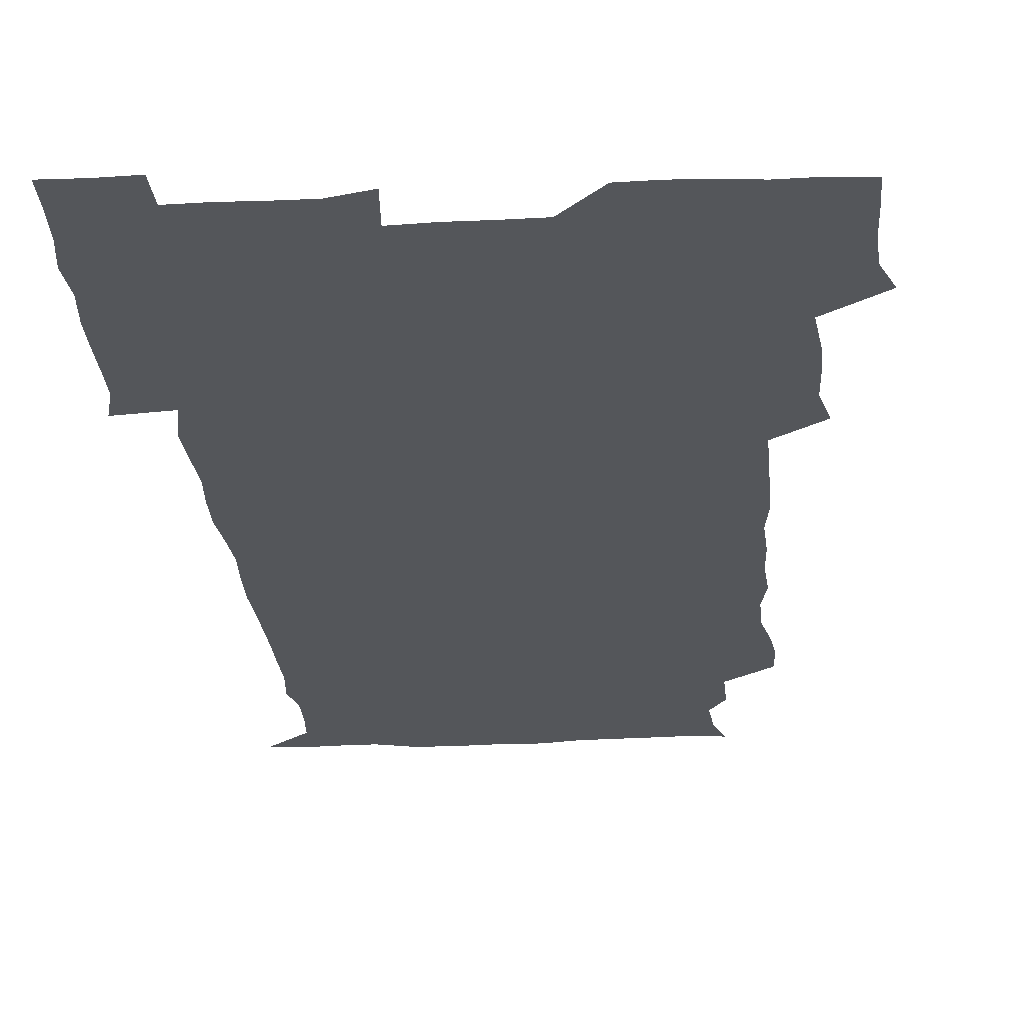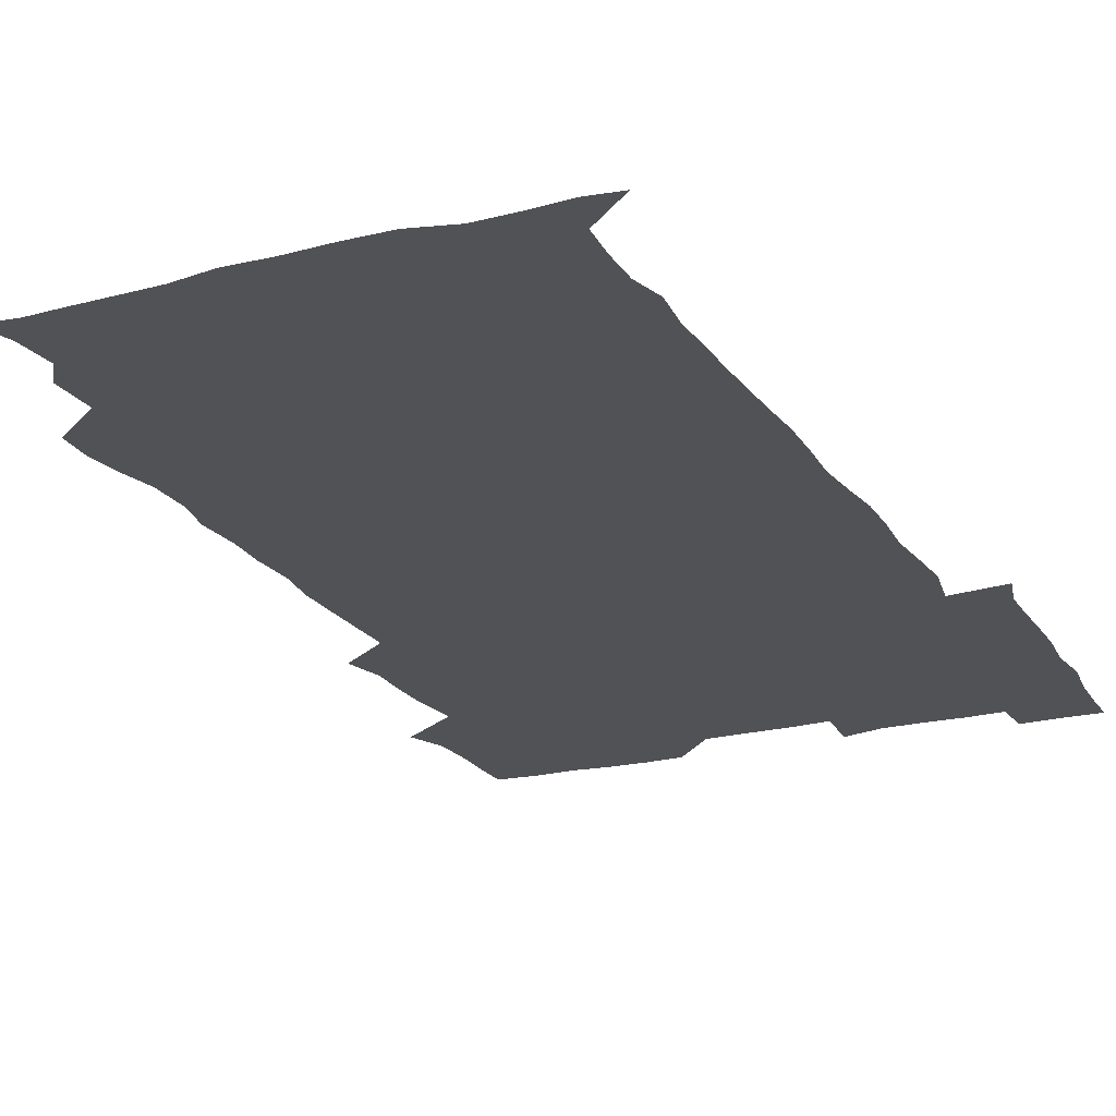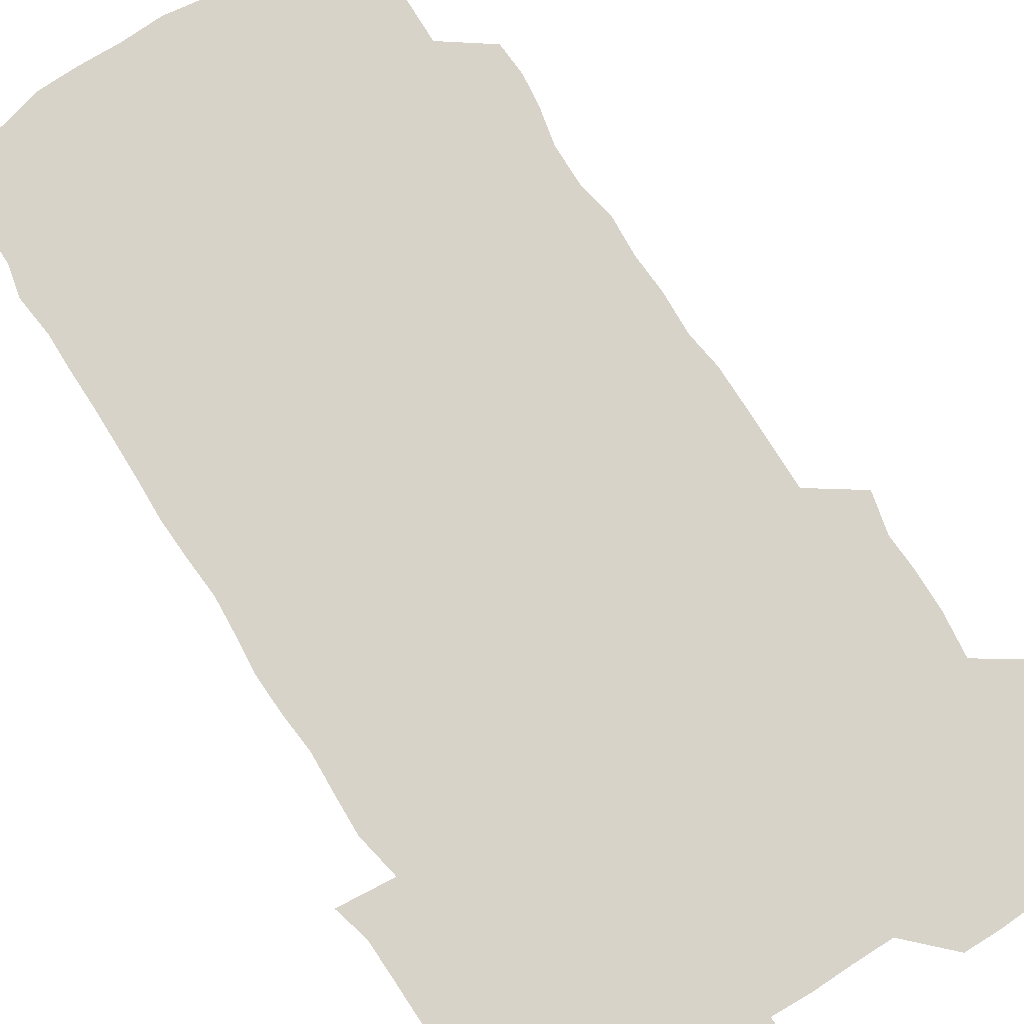
<metadata>
{"format":"obj","ext":"obj","renderer":"f3d","projection":"perspective","resolution":1024,"background":"white","views":[{"elev":-25.7,"azim":-175.9,"up":"+Z"},{"elev":-21.3,"azim":24.1,"up":"+Z"},{"elev":77.2,"azim":146.4,"up":"+Z"}]}
</metadata>
<code>
v 474.2 526.6 0
v 479.7 540.2 0
v 480.7 555.1 0
v 480.6 570.5 0
v 480.9 585.4 0
v 490.5 447.4 0
v 494.5 463 0
v 494.1 477.3 0
v 494.5 492.9 0
v 496.8 511 0
v 497.8 525.9 0
v 496.7 540.4 0
v 497 554.9 0
v 498 569 0
v 495.6 586.8 0
v 506 248.4 0
v 505.5 261.7 0
v 507.2 274.6 0
v 510.8 289.6 0
v 511.2 306.2 0
v 508.7 320.4 0
v 510 337.3 0
v 509.4 352.7 0
v 510.4 369.8 0
v 508.6 384.7 0
v 508.8 400.2 0
v 509.2 416.3 0
v 509.7 433.8 0
v 509.3 449.3 0
v 511.2 465 0
v 509.3 479.2 0
v 511.1 495.3 0
v 511.9 510.7 0
v 512.3 525.5 0
v 510.5 540.6 0
v 513.3 554.9 0
v 512.1 570 0
v 510.8 586.4 0
v 524.1 177.7 0
v 528.8 190.4 0
v 530.3 206.3 0
v 523.7 216.9 0
v 524.4 234.8 0
v 526.6 252.7 0
v 529.6 269.4 0
v 529.1 284.6 0
v 528.4 299.1 0
v 528.9 314.1 0
v 527.6 328.6 0
v 527.4 343.8 0
v 527.1 358.8 0
v 527.5 374.4 0
v 527.1 389.6 0
v 526.5 404.6 0
v 526 419.7 0
v 527.3 436 0
v 526.5 450.8 0
v 527.4 466.3 0
v 526.2 480.9 0
v 527.9 496.5 0
v 526.7 511.1 0
v 526.7 525.9 0
v 527.5 540.5 0
v 527.4 555 0
v 526.5 570.6 0
v 525.3 587.9 0
v 537.8 179.5 0
v 538 188.7 0
v 543.6 211.1 0
v 541.8 225 0
v 541.8 240.2 0
v 544.2 257.3 0
v 544.4 272.3 0
v 544.1 287.1 0
v 544.5 302.4 0
v 543.4 316.4 0
v 542.7 331.1 0
v 544.8 348.3 0
v 543.3 361.6 0
v 543.1 376.6 0
v 543 391.7 0
v 542.2 406.3 0
v 542.1 421.5 0
v 541.4 436.1 0
v 542 451.6 0
v 542.3 466.7 0
v 542.3 481.7 0
v 542.4 496.5 0
v 542.3 511.1 0
v 542.9 525.7 0
v 542.6 540.1 0
v 542.8 553.8 0
v 540.8 571.1 0
v 539.3 588.4 0
v 549.9 178.9 0
v 554.7 195.7 0
v 557.8 213.2 0
v 558.7 229.2 0
v 559.6 245.1 0
v 559.4 259.4 0
v 558.7 273.4 0
v 558.8 288.5 0
v 558.3 302.9 0
v 557.9 317.4 0
v 557.7 332.5 0
v 557.4 346.8 0
v 558 362.6 0
v 557.9 377.5 0
v 557.4 392 0
v 558.2 408 0
v 557.6 422.3 0
v 557.3 437.1 0
v 557.2 452 0
v 557.5 467.2 0
v 557.6 482 0
v 557.4 496.6 0
v 557.4 511.2 0
v 557.3 525.7 0
v 557.4 540 0
v 556.9 554.4 0
v 555.3 570.5 0
v 553.2 587.9 0
v 564.7 178.5 0
v 569.5 196.5 0
v 573.3 216.1 0
v 573.6 230.6 0
v 573.4 244.8 0
v 573.3 259.6 0
v 573.4 274.4 0
v 572.7 288.4 0
v 572.4 302.9 0
v 572.6 318.3 0
v 572.7 333.3 0
v 572.7 348.1 0
v 573.3 364 0
v 572.7 378.1 0
v 571.7 392 0
v 572.3 407.6 0
v 571.8 421.9 0
v 572.5 438 0
v 572.1 452.4 0
v 572 467 0
v 571.9 481.8 0
v 571.8 496.4 0
v 572 511.2 0
v 572.1 525.7 0
v 572.2 539.9 0
v 571.2 555.1 0
v 569.2 571.5 0
v 581.6 177.9 0
v 583.8 191.8 0
v 586.5 214.8 0
v 587.7 231.3 0
v 587.8 245.7 0
v 587.1 258.5 0
v 587.4 274.5 0
v 587 288.4 0
v 586.9 303.3 0
v 587.3 319.2 0
v 587 333.3 0
v 586.6 346.2 0
v 587.2 364.2 0
v 587.5 379.1 0
v 586.8 392.8 0
v 586.7 407.4 0
v 585.9 421.2 0
v 586.7 437.7 0
v 586.7 452.4 0
v 586.6 467.1 0
v 586.6 481.8 0
v 586.7 496.6 0
v 586.9 511.3 0
v 586.6 525.8 0
v 586.6 540.1 0
v 586.2 555.1 0
v 584.9 571.2 0
v 597.1 175.4 0
v 600.2 195.4 0
v 601 214.4 0
v 601.6 231.2 0
v 601.6 245.3 0
v 601.1 258.1 0
v 601.5 274.6 0
v 601.5 288.5 0
v 601.5 303.9 0
v 601.4 318 0
v 601.3 332.5 0
v 601.7 347.8 0
v 601.4 362.6 0
v 601.4 379.2 0
v 601.4 393.1 0
v 601.3 407.8 0
v 601.1 422.4 0
v 601.2 437.2 0
v 601.4 452.7 0
v 601.4 467.4 0
v 601.3 481.9 0
v 601.4 496.8 0
v 601.6 511.4 0
v 601.4 525.8 0
v 601.1 540.7 0
v 601.1 555.3 0
v 600.6 571.3 0
v 614 175.8 0
v 615.6 197.2 0
v 615.8 213 0
v 615.6 230.3 0
v 615.6 245.7 0
v 615.7 259.6 0
v 615.9 273.5 0
v 616 289.3 0
v 615.7 303.7 0
v 615.6 318.9 0
v 615.7 331.2 0
v 616.1 349.2 0
v 615.9 363.5 0
v 616 377.7 0
v 615.8 393.2 0
v 615.8 407.5 0
v 615.8 422.9 0
v 615.8 437.2 0
v 615.7 453 0
v 615.8 467.3 0
v 615.8 481.9 0
v 615.9 496.7 0
v 615.9 511.4 0
v 615.9 525.8 0
v 616.1 540.2 0
v 616.1 555.3 0
v 616.3 570.4 0
v 615 589.4 0
v 630.9 175 0
v 630.4 197.3 0
v 630.4 214.8 0
v 630.1 229.7 0
v 630 244.2 0
v 629.9 258.7 0
v 630.6 272.2 0
v 629.9 289.9 0
v 630 304.2 0
v 630.2 318.2 0
v 630.5 334.4 0
v 630.3 349.3 0
v 630.3 363.7 0
v 630.4 378 0
v 630.2 393.2 0
v 630.2 407.9 0
v 630.4 422.4 0
v 630.3 437.6 0
v 630.3 452.5 0
v 630.2 467.4 0
v 630.2 482 0
v 630.7 496.4 0
v 630.3 511.5 0
v 630.6 526 0
v 630.6 540.5 0
v 630.7 555.1 0
v 630.6 570.8 0
v 630.7 585.4 0
v 647.4 175.2 0
v 645.5 195.9 0
v 644.4 214.5 0
v 644.1 230 0
v 644.7 243.2 0
v 645.4 256 0
v 644.8 273 0
v 644.7 288.1 0
v 644.2 303.8 0
v 645 317.2 0
v 644.4 334.1 0
v 644.5 348.7 0
v 644.5 363.5 0
v 644.8 377.9 0
v 645 392.5 0
v 644.9 407.6 0
v 644.8 422.7 0
v 645 437.3 0
v 645 452.3 0
v 644.8 467.2 0
v 645.1 481.9 0
v 645 496.7 0
v 645.5 511.2 0
v 645 526.2 0
v 645.1 540.6 0
v 645.3 555.4 0
v 645.4 571.3 0
v 645.6 585.4 0
v 663 179.2 0
v 660.6 195.7 0
v 658.7 213.5 0
v 658.4 228.6 0
v 658.9 242.8 0
v 658.7 258.3 0
v 659.6 271.7 0
v 658.9 287.8 0
v 659.3 302.2 0
v 658.8 318.2 0
v 659.5 332.3 0
v 659.7 347 0
v 659.3 362.3 0
v 658.9 377.8 0
v 659.6 392.1 0
v 659.5 407.1 0
v 659.4 422.2 0
v 659.5 437.2 0
v 659.5 452.3 0
v 659.6 467.1 0
v 659.6 481.9 0
v 659 497 0
v 659.6 511.4 0
v 659.6 526.2 0
v 660 540.9 0
v 660 555.7 0
v 660.3 570.7 0
v 660.5 585.9 0
v 678.4 178.8 0
v 676.5 192.7 0
v 674 209.9 0
v 673.5 225.5 0
v 674 240.2 0
v 673.8 255.3 0
v 674.1 270 0
v 673.7 285.7 0
v 673.9 300.5 0
v 673.3 316.4 0
v 673.8 331 0
v 674.2 345.7 0
v 673.9 361.1 0
v 674.8 375.7 0
v 676.4 389.9 0
v 674.9 405.9 0
v 675.5 420.7 0
v 674.8 436.4 0
v 675.4 451.6 0
v 674.9 467 0
v 674.8 481.6 0
v 674.6 496.6 0
v 673.8 511.5 0
v 675 526 0
v 673.9 541.3 0
v 674.5 555.6 0
v 674.8 569.9 0
v 675.4 585.4 0
v 675.9 600.7 0
v 693 177.9 0
v 688.6 193.7 0
v 687.7 207.6 0
v 687.6 222.3 0
v 690.8 234.9 0
v 689.3 251 0
v 689.8 265.6 0
v 689.9 280.8 0
v 690.4 295.7 0
v 690.9 310.7 0
v 691.8 325.5 0
v 691.4 341 0
v 690.6 357.3 0
v 691.9 372.4 0
v 693.5 386.9 0
v 693.3 402 0
v 692.1 418.1 0
v 693.2 433.7 0
v 694 449.7 0
v 691 467.3 0
v 691.2 480.6 0
v 692.1 494.9 0
v 690.3 510.5 0
v 691 525.2 0
v 689.8 540.7 0
v 689.4 555.5 0
v 689.1 570 0
v 690.3 584.8 0
v 690.9 600.1 0
v 705.3 179.5 0
v 713.1 465 0
v 709.7 478.8 0
v 709.6 492.9 0
v 709.7 507.9 0
v 709.5 523 0
v 708.1 538.9 0
v 709.4 554.3 0
v 707.3 570 0
v 706.7 585.3 0
v 706.6 600.4 0
f 10 11 1
f 1 11 2
f 11 12 2
f 2 12 3
f 12 13 3
f 3 13 4
f 13 14 4
f 4 14 5
f 14 15 5
f 28 29 6
f 6 29 7
f 29 30 7
f 7 30 8
f 30 31 8
f 8 31 9
f 31 32 9
f 9 32 10
f 32 33 10
f 10 33 11
f 33 34 11
f 11 34 12
f 34 35 12
f 12 35 13
f 35 36 13
f 13 36 14
f 36 37 14
f 14 37 15
f 37 38 15
f 43 44 16
f 16 44 17
f 44 45 17
f 17 45 18
f 45 46 18
f 18 46 19
f 46 47 19
f 19 47 20
f 47 48 20
f 20 48 21
f 48 49 21
f 21 49 22
f 49 50 22
f 22 50 23
f 50 51 23
f 23 51 24
f 51 52 24
f 24 52 25
f 52 53 25
f 25 53 26
f 53 54 26
f 26 54 27
f 54 55 27
f 27 55 28
f 55 56 28
f 28 56 29
f 56 57 29
f 29 57 30
f 57 58 30
f 30 58 31
f 58 59 31
f 31 59 32
f 59 60 32
f 32 60 33
f 60 61 33
f 33 61 34
f 61 62 34
f 34 62 35
f 62 63 35
f 35 63 36
f 63 64 36
f 36 64 37
f 64 65 37
f 37 65 38
f 65 66 38
f 39 67 40
f 67 68 40
f 40 68 41
f 68 69 41
f 41 69 42
f 69 70 42
f 42 70 43
f 70 71 43
f 43 71 44
f 71 72 44
f 44 72 45
f 72 73 45
f 45 73 46
f 73 74 46
f 46 74 47
f 74 75 47
f 47 75 48
f 75 76 48
f 48 76 49
f 76 77 49
f 49 77 50
f 77 78 50
f 50 78 51
f 78 79 51
f 51 79 52
f 79 80 52
f 52 80 53
f 80 81 53
f 53 81 54
f 81 82 54
f 54 82 55
f 82 83 55
f 55 83 56
f 83 84 56
f 56 84 57
f 84 85 57
f 57 85 58
f 85 86 58
f 58 86 59
f 86 87 59
f 59 87 60
f 87 88 60
f 60 88 61
f 88 89 61
f 61 89 62
f 89 90 62
f 62 90 63
f 90 91 63
f 63 91 64
f 91 92 64
f 64 92 65
f 92 93 65
f 65 93 66
f 93 94 66
f 67 95 68
f 95 96 68
f 68 96 69
f 96 97 69
f 69 97 70
f 97 98 70
f 70 98 71
f 98 99 71
f 71 99 72
f 99 100 72
f 72 100 73
f 100 101 73
f 73 101 74
f 101 102 74
f 74 102 75
f 102 103 75
f 75 103 76
f 103 104 76
f 76 104 77
f 104 105 77
f 77 105 78
f 105 106 78
f 78 106 79
f 106 107 79
f 79 107 80
f 107 108 80
f 80 108 81
f 108 109 81
f 81 109 82
f 109 110 82
f 82 110 83
f 110 111 83
f 83 111 84
f 111 112 84
f 84 112 85
f 112 113 85
f 85 113 86
f 113 114 86
f 86 114 87
f 114 115 87
f 87 115 88
f 115 116 88
f 88 116 89
f 116 117 89
f 89 117 90
f 117 118 90
f 90 118 91
f 118 119 91
f 91 119 92
f 119 120 92
f 92 120 93
f 120 121 93
f 93 121 94
f 121 122 94
f 95 123 96
f 123 124 96
f 96 124 97
f 124 125 97
f 97 125 98
f 125 126 98
f 98 126 99
f 126 127 99
f 99 127 100
f 127 128 100
f 100 128 101
f 128 129 101
f 101 129 102
f 129 130 102
f 102 130 103
f 130 131 103
f 103 131 104
f 131 132 104
f 104 132 105
f 132 133 105
f 105 133 106
f 133 134 106
f 106 134 107
f 134 135 107
f 107 135 108
f 135 136 108
f 108 136 109
f 136 137 109
f 109 137 110
f 137 138 110
f 110 138 111
f 138 139 111
f 111 139 112
f 139 140 112
f 112 140 113
f 140 141 113
f 113 141 114
f 141 142 114
f 114 142 115
f 142 143 115
f 115 143 116
f 143 144 116
f 116 144 117
f 144 145 117
f 117 145 118
f 145 146 118
f 118 146 119
f 146 147 119
f 119 147 120
f 147 148 120
f 120 148 121
f 148 149 121
f 121 149 122
f 123 150 124
f 150 151 124
f 124 151 125
f 151 152 125
f 125 152 126
f 152 153 126
f 126 153 127
f 153 154 127
f 127 154 128
f 154 155 128
f 128 155 129
f 155 156 129
f 129 156 130
f 156 157 130
f 130 157 131
f 157 158 131
f 131 158 132
f 158 159 132
f 132 159 133
f 159 160 133
f 133 160 134
f 160 161 134
f 134 161 135
f 161 162 135
f 135 162 136
f 162 163 136
f 136 163 137
f 163 164 137
f 137 164 138
f 164 165 138
f 138 165 139
f 165 166 139
f 139 166 140
f 166 167 140
f 140 167 141
f 167 168 141
f 141 168 142
f 168 169 142
f 142 169 143
f 169 170 143
f 143 170 144
f 170 171 144
f 144 171 145
f 171 172 145
f 145 172 146
f 172 173 146
f 146 173 147
f 173 174 147
f 147 174 148
f 174 175 148
f 148 175 149
f 175 176 149
f 150 177 151
f 177 178 151
f 151 178 152
f 178 179 152
f 152 179 153
f 179 180 153
f 153 180 154
f 180 181 154
f 154 181 155
f 181 182 155
f 155 182 156
f 182 183 156
f 156 183 157
f 183 184 157
f 157 184 158
f 184 185 158
f 158 185 159
f 185 186 159
f 159 186 160
f 186 187 160
f 160 187 161
f 187 188 161
f 161 188 162
f 188 189 162
f 162 189 163
f 189 190 163
f 163 190 164
f 190 191 164
f 164 191 165
f 191 192 165
f 165 192 166
f 192 193 166
f 166 193 167
f 193 194 167
f 167 194 168
f 194 195 168
f 168 195 169
f 195 196 169
f 169 196 170
f 196 197 170
f 170 197 171
f 197 198 171
f 171 198 172
f 198 199 172
f 172 199 173
f 199 200 173
f 173 200 174
f 200 201 174
f 174 201 175
f 201 202 175
f 175 202 176
f 202 203 176
f 177 204 178
f 204 205 178
f 178 205 179
f 205 206 179
f 179 206 180
f 206 207 180
f 180 207 181
f 207 208 181
f 181 208 182
f 208 209 182
f 182 209 183
f 209 210 183
f 183 210 184
f 210 211 184
f 184 211 185
f 211 212 185
f 185 212 186
f 212 213 186
f 186 213 187
f 213 214 187
f 187 214 188
f 214 215 188
f 188 215 189
f 215 216 189
f 189 216 190
f 216 217 190
f 190 217 191
f 217 218 191
f 191 218 192
f 218 219 192
f 192 219 193
f 219 220 193
f 193 220 194
f 220 221 194
f 194 221 195
f 221 222 195
f 195 222 196
f 222 223 196
f 196 223 197
f 223 224 197
f 197 224 198
f 224 225 198
f 198 225 199
f 225 226 199
f 199 226 200
f 226 227 200
f 200 227 201
f 227 228 201
f 201 228 202
f 228 229 202
f 202 229 203
f 229 230 203
f 204 232 205
f 232 233 205
f 205 233 206
f 233 234 206
f 206 234 207
f 234 235 207
f 207 235 208
f 235 236 208
f 208 236 209
f 236 237 209
f 209 237 210
f 237 238 210
f 210 238 211
f 238 239 211
f 211 239 212
f 239 240 212
f 212 240 213
f 240 241 213
f 213 241 214
f 241 242 214
f 214 242 215
f 242 243 215
f 215 243 216
f 243 244 216
f 216 244 217
f 244 245 217
f 217 245 218
f 245 246 218
f 218 246 219
f 246 247 219
f 219 247 220
f 247 248 220
f 220 248 221
f 248 249 221
f 221 249 222
f 249 250 222
f 222 250 223
f 250 251 223
f 223 251 224
f 251 252 224
f 224 252 225
f 252 253 225
f 225 253 226
f 253 254 226
f 226 254 227
f 254 255 227
f 227 255 228
f 255 256 228
f 228 256 229
f 256 257 229
f 229 257 230
f 257 258 230
f 230 258 231
f 258 259 231
f 232 260 233
f 260 261 233
f 233 261 234
f 261 262 234
f 234 262 235
f 262 263 235
f 235 263 236
f 263 264 236
f 236 264 237
f 264 265 237
f 237 265 238
f 265 266 238
f 238 266 239
f 266 267 239
f 239 267 240
f 267 268 240
f 240 268 241
f 268 269 241
f 241 269 242
f 269 270 242
f 242 270 243
f 270 271 243
f 243 271 244
f 271 272 244
f 244 272 245
f 272 273 245
f 245 273 246
f 273 274 246
f 246 274 247
f 274 275 247
f 247 275 248
f 275 276 248
f 248 276 249
f 276 277 249
f 249 277 250
f 277 278 250
f 250 278 251
f 278 279 251
f 251 279 252
f 279 280 252
f 252 280 253
f 280 281 253
f 253 281 254
f 281 282 254
f 254 282 255
f 282 283 255
f 255 283 256
f 283 284 256
f 256 284 257
f 284 285 257
f 257 285 258
f 285 286 258
f 258 286 259
f 286 287 259
f 260 288 261
f 288 289 261
f 261 289 262
f 289 290 262
f 262 290 263
f 290 291 263
f 263 291 264
f 291 292 264
f 264 292 265
f 292 293 265
f 265 293 266
f 293 294 266
f 266 294 267
f 294 295 267
f 267 295 268
f 295 296 268
f 268 296 269
f 296 297 269
f 269 297 270
f 297 298 270
f 270 298 271
f 298 299 271
f 271 299 272
f 299 300 272
f 272 300 273
f 300 301 273
f 273 301 274
f 301 302 274
f 274 302 275
f 302 303 275
f 275 303 276
f 303 304 276
f 276 304 277
f 304 305 277
f 277 305 278
f 305 306 278
f 278 306 279
f 306 307 279
f 279 307 280
f 307 308 280
f 280 308 281
f 308 309 281
f 281 309 282
f 309 310 282
f 282 310 283
f 310 311 283
f 283 311 284
f 311 312 284
f 284 312 285
f 312 313 285
f 285 313 286
f 313 314 286
f 286 314 287
f 314 315 287
f 288 316 289
f 316 317 289
f 289 317 290
f 317 318 290
f 290 318 291
f 318 319 291
f 291 319 292
f 319 320 292
f 292 320 293
f 320 321 293
f 293 321 294
f 321 322 294
f 294 322 295
f 322 323 295
f 295 323 296
f 323 324 296
f 296 324 297
f 324 325 297
f 297 325 298
f 325 326 298
f 298 326 299
f 326 327 299
f 299 327 300
f 327 328 300
f 300 328 301
f 328 329 301
f 301 329 302
f 329 330 302
f 302 330 303
f 330 331 303
f 303 331 304
f 331 332 304
f 304 332 305
f 332 333 305
f 305 333 306
f 333 334 306
f 306 334 307
f 334 335 307
f 307 335 308
f 335 336 308
f 308 336 309
f 336 337 309
f 309 337 310
f 337 338 310
f 310 338 311
f 338 339 311
f 311 339 312
f 339 340 312
f 312 340 313
f 340 341 313
f 313 341 314
f 341 342 314
f 314 342 315
f 342 343 315
f 316 345 317
f 345 346 317
f 317 346 318
f 346 347 318
f 318 347 319
f 347 348 319
f 319 348 320
f 348 349 320
f 320 349 321
f 349 350 321
f 321 350 322
f 350 351 322
f 322 351 323
f 351 352 323
f 323 352 324
f 352 353 324
f 324 353 325
f 353 354 325
f 325 354 326
f 354 355 326
f 326 355 327
f 355 356 327
f 327 356 328
f 356 357 328
f 328 357 329
f 357 358 329
f 329 358 330
f 358 359 330
f 330 359 331
f 359 360 331
f 331 360 332
f 360 361 332
f 332 361 333
f 361 362 333
f 333 362 334
f 362 363 334
f 334 363 335
f 363 364 335
f 335 364 336
f 364 365 336
f 336 365 337
f 365 366 337
f 337 366 338
f 366 367 338
f 338 367 339
f 367 368 339
f 339 368 340
f 368 369 340
f 340 369 341
f 369 370 341
f 341 370 342
f 370 371 342
f 342 371 343
f 371 372 343
f 343 372 344
f 372 373 344
f 345 374 346
f 364 375 365
f 375 376 365
f 365 376 366
f 376 377 366
f 366 377 367
f 377 378 367
f 367 378 368
f 378 379 368
f 368 379 369
f 379 380 369
f 369 380 370
f 380 381 370
f 370 381 371
f 381 382 371
f 371 382 372
f 382 383 372
f 372 383 373
f 383 384 373

</code>
